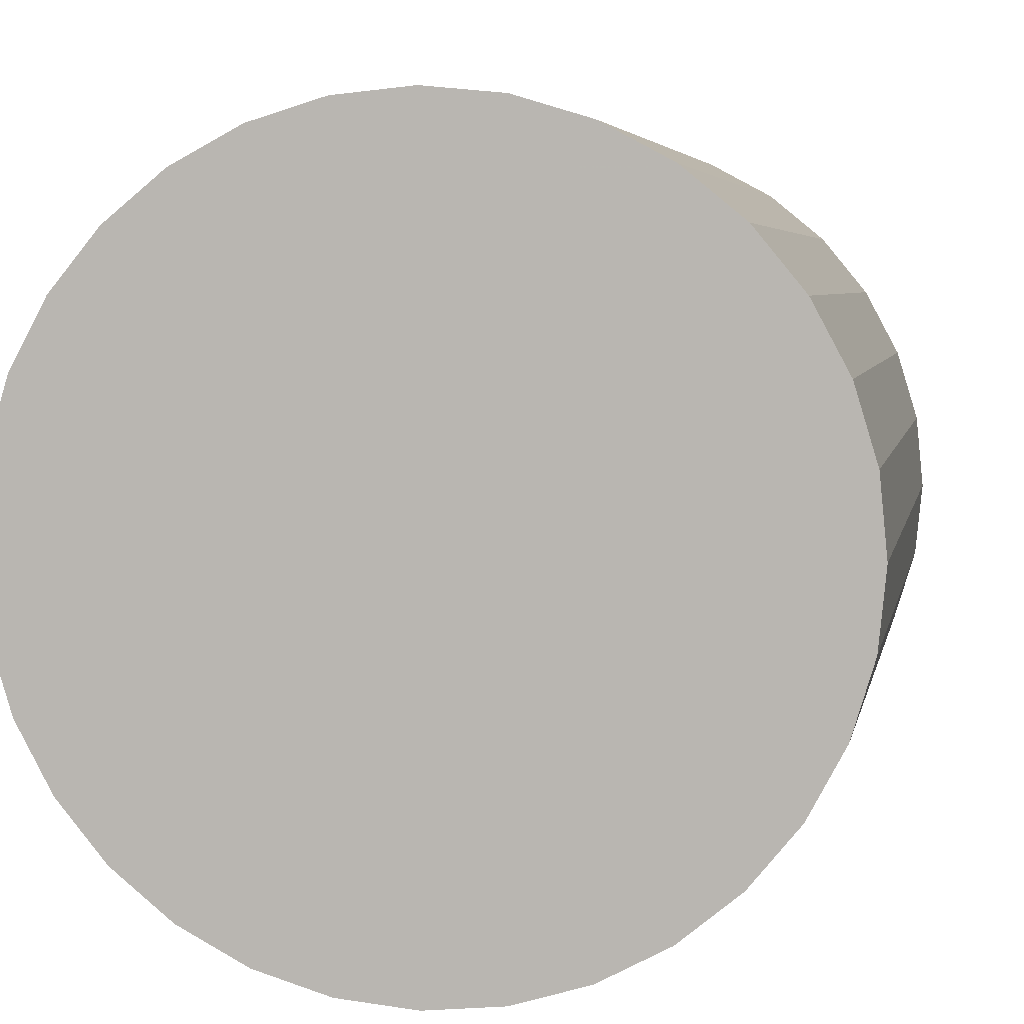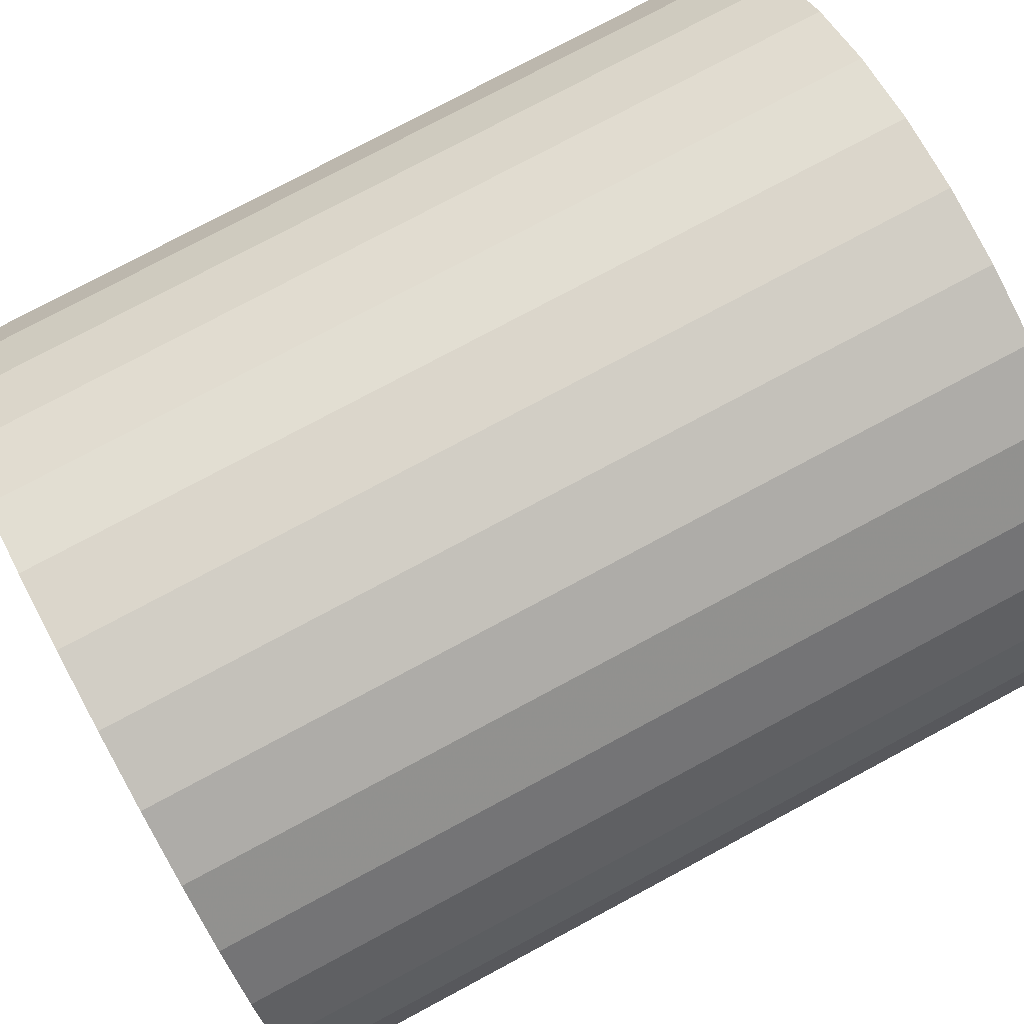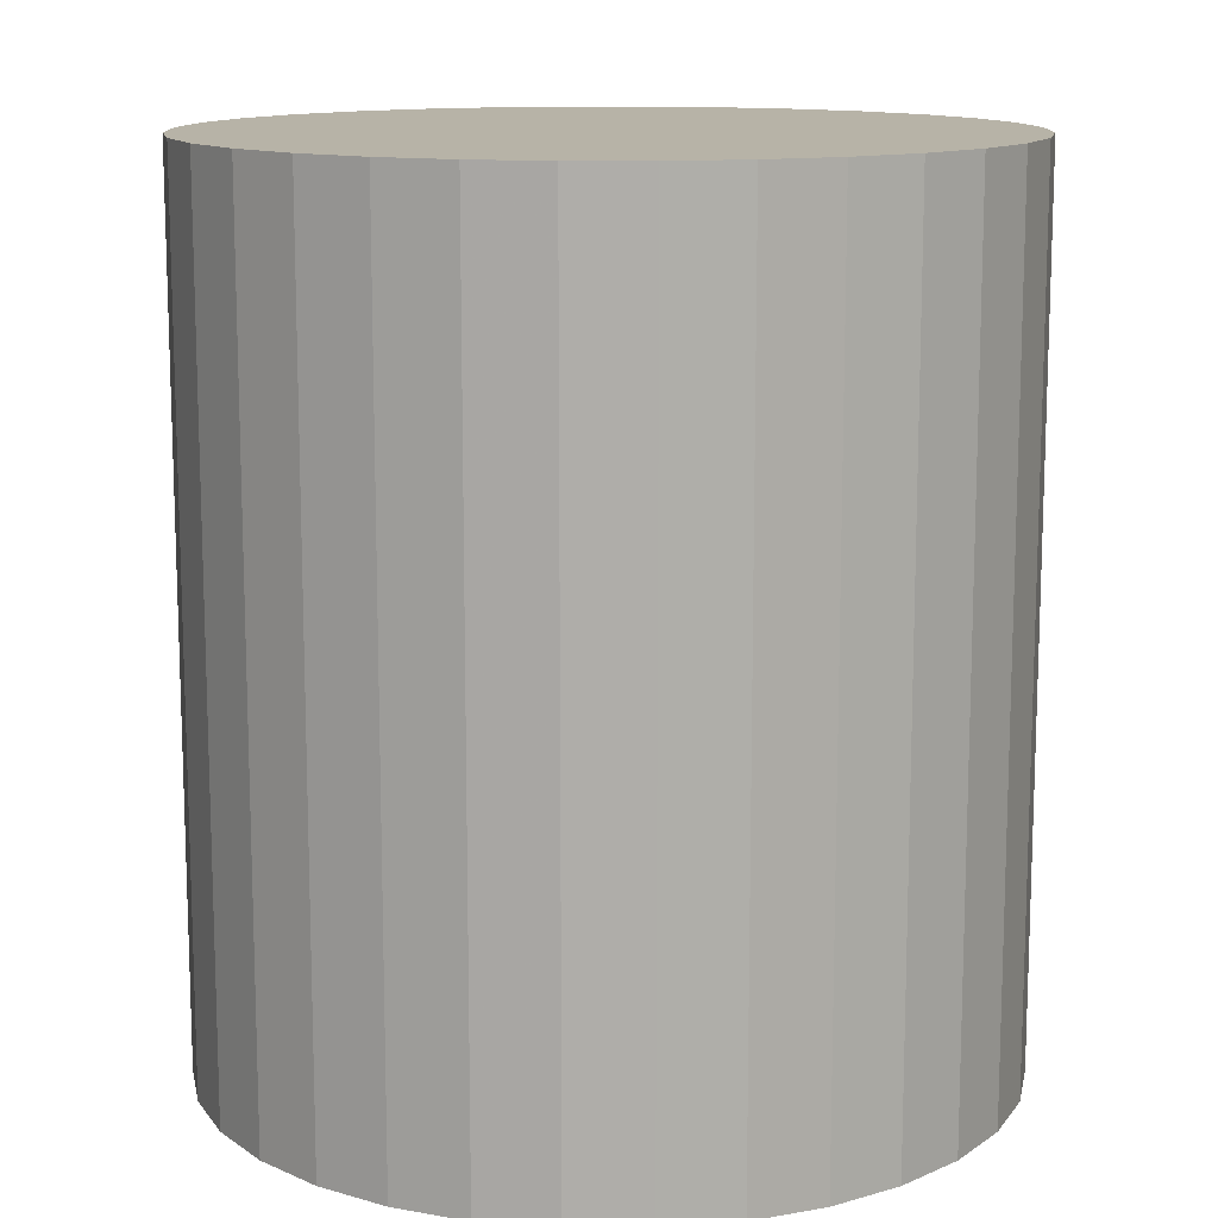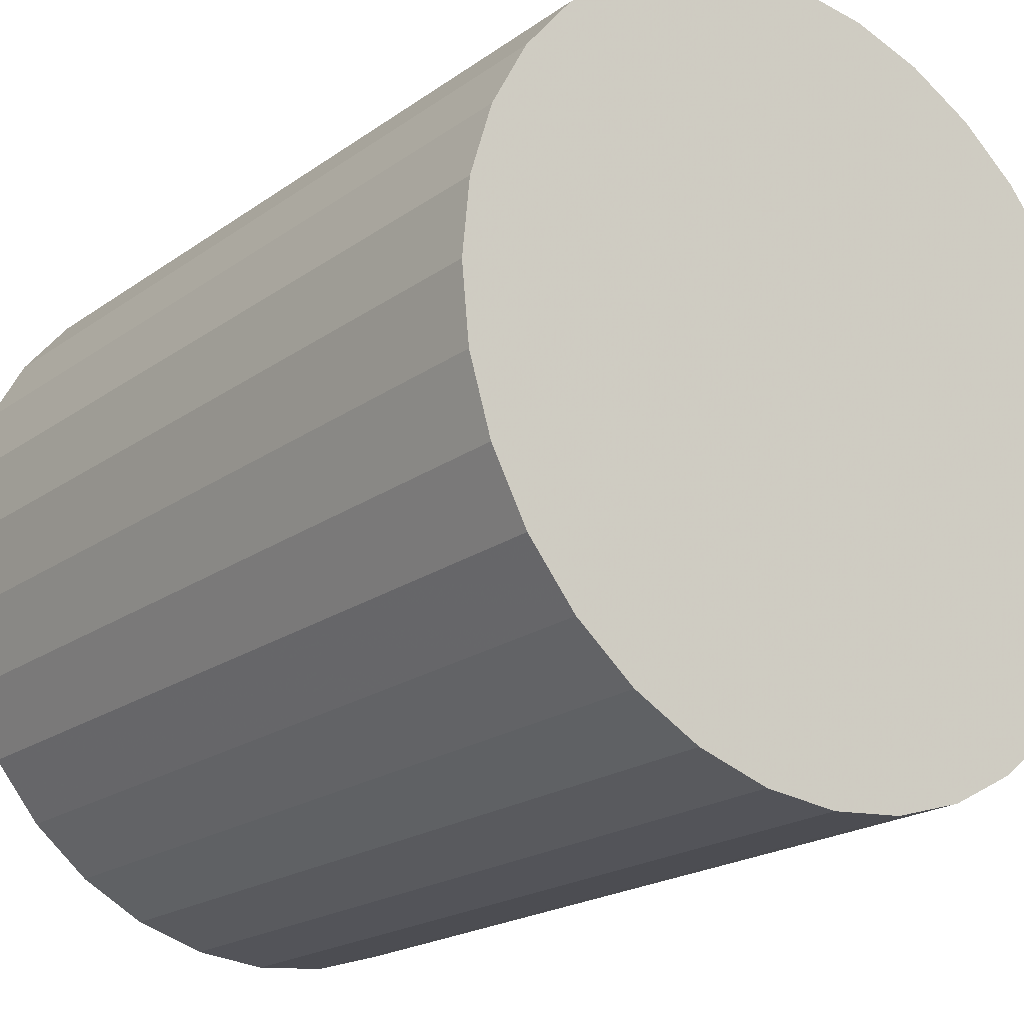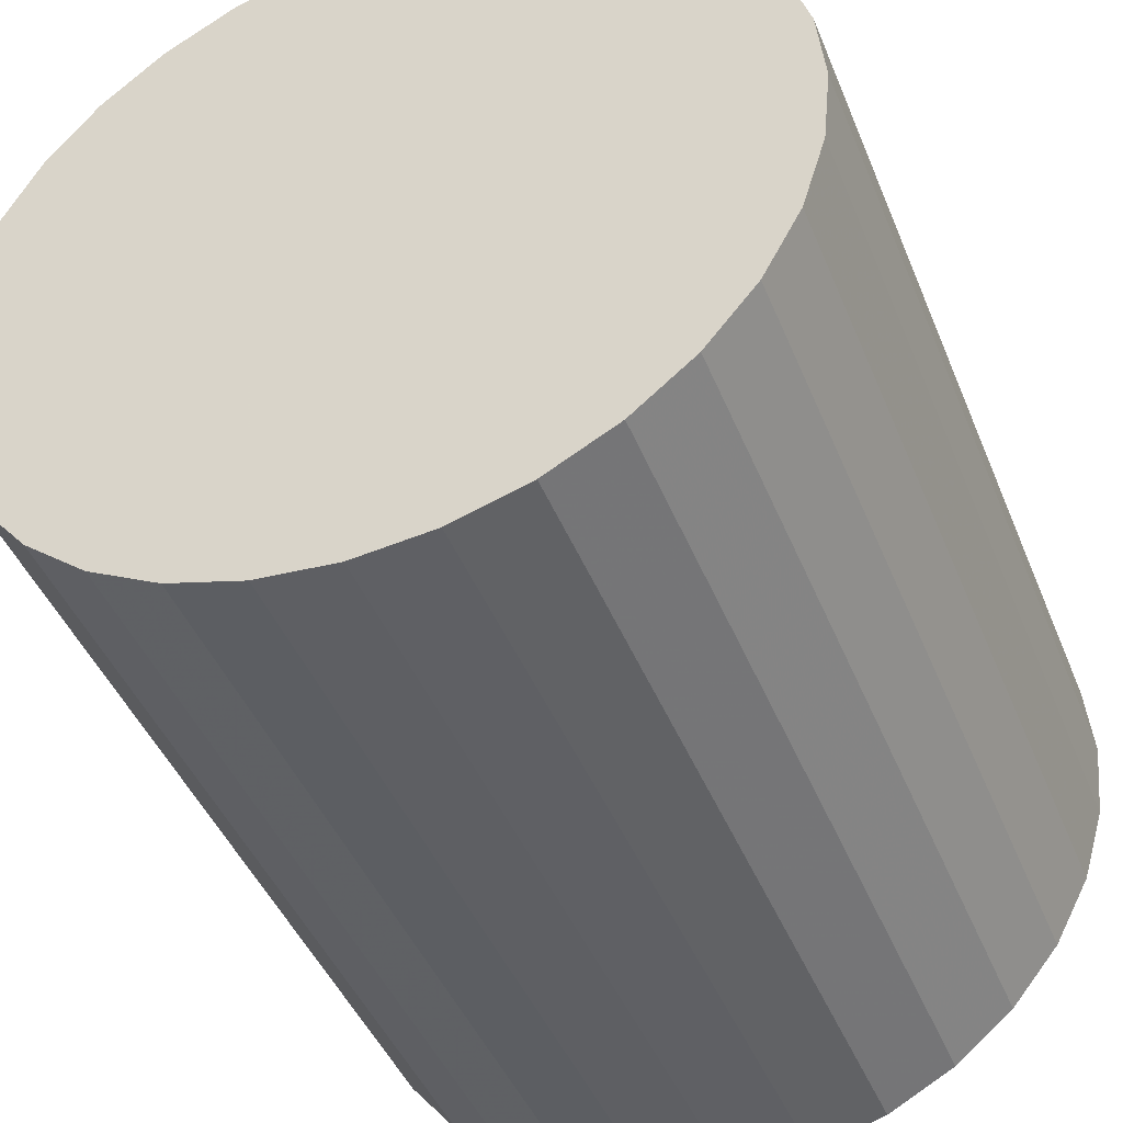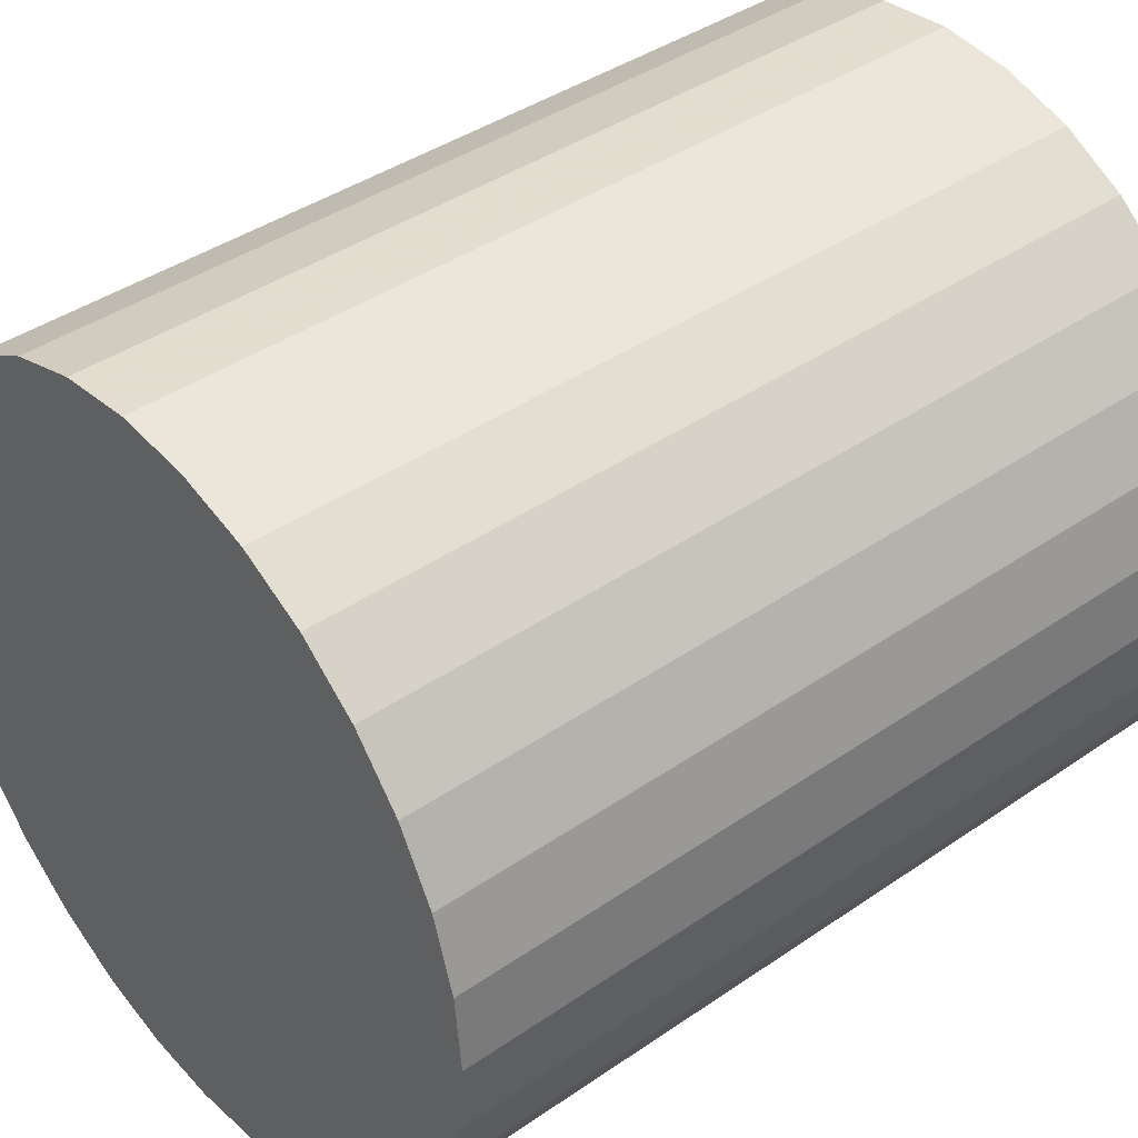
<metadata>
{"format":"obj","ext":"obj","renderer":"f3d","projection":"perspective","resolution":1024,"background":"white","views":[{"elev":4.8,"azim":-169.6,"up":"+Y"},{"elev":77.7,"azim":-118.1,"up":"+Y"},{"elev":12.6,"azim":16.9,"up":"+Z"},{"elev":-20.3,"azim":141.9,"up":"+Y"},{"elev":-44.0,"azim":21.2,"up":"+Y"},{"elev":40.8,"azim":49.9,"up":"+Y"}]}
</metadata>
<code>
v 0 0 -0.02825
v 0.02545 0 -0.02825
v 0.02545 0 0.02825
v 0 0 0.02825
v 0.02496 0.004964 -0.02825
v 0.02496 0.004964 0.02825
v 0.02351 0.009738 -0.02825
v 0.02351 0.009738 0.02825
v 0.02116 0.01414 -0.02825
v 0.02116 0.01414 0.02825
v 0.01799 0.01799 -0.02825
v 0.01799 0.01799 0.02825
v 0.01414 0.02116 -0.02825
v 0.01414 0.02116 0.02825
v 0.009738 0.02351 -0.02825
v 0.009738 0.02351 0.02825
v 0.004964 0.02496 -0.02825
v 0.004964 0.02496 0.02825
v 0 0.02545 -0.02825
v 0 0.02545 0.02825
v -0.004964 0.02496 -0.02825
v -0.004964 0.02496 0.02825
v -0.009738 0.02351 -0.02825
v -0.009738 0.02351 0.02825
v -0.01414 0.02116 -0.02825
v -0.01414 0.02116 0.02825
v -0.01799 0.01799 -0.02825
v -0.01799 0.01799 0.02825
v -0.02116 0.01414 -0.02825
v -0.02116 0.01414 0.02825
v -0.02351 0.009738 -0.02825
v -0.02351 0.009738 0.02825
v -0.02496 0.004964 -0.02825
v -0.02496 0.004964 0.02825
v -0.02545 0 -0.02825
v -0.02545 0 0.02825
v -0.02496 -0.004964 -0.02825
v -0.02496 -0.004964 0.02825
v -0.02351 -0.009738 -0.02825
v -0.02351 -0.009738 0.02825
v -0.02116 -0.01414 -0.02825
v -0.02116 -0.01414 0.02825
v -0.01799 -0.01799 -0.02825
v -0.01799 -0.01799 0.02825
v -0.01414 -0.02116 -0.02825
v -0.01414 -0.02116 0.02825
v -0.009738 -0.02351 -0.02825
v -0.009738 -0.02351 0.02825
v -0.004964 -0.02496 -0.02825
v -0.004964 -0.02496 0.02825
v -0 -0.02545 -0.02825
v -0 -0.02545 0.02825
v 0.004964 -0.02496 -0.02825
v 0.004964 -0.02496 0.02825
v 0.009738 -0.02351 -0.02825
v 0.009738 -0.02351 0.02825
v 0.01414 -0.02116 -0.02825
v 0.01414 -0.02116 0.02825
v 0.01799 -0.01799 -0.02825
v 0.01799 -0.01799 0.02825
v 0.02116 -0.01414 -0.02825
v 0.02116 -0.01414 0.02825
v 0.02351 -0.009738 -0.02825
v 0.02351 -0.009738 0.02825
v 0.02496 -0.004964 -0.02825
v 0.02496 -0.004964 0.02825
f 2 1 5
f 2 5 3
f 3 5 6
f 3 6 4
f 5 1 7
f 5 7 6
f 6 7 8
f 6 8 4
f 7 1 9
f 7 9 8
f 8 9 10
f 8 10 4
f 9 1 11
f 9 11 10
f 10 11 12
f 10 12 4
f 11 1 13
f 11 13 12
f 12 13 14
f 12 14 4
f 13 1 15
f 13 15 14
f 14 15 16
f 14 16 4
f 15 1 17
f 15 17 16
f 16 17 18
f 16 18 4
f 17 1 19
f 17 19 18
f 18 19 20
f 18 20 4
f 19 1 21
f 19 21 20
f 20 21 22
f 20 22 4
f 21 1 23
f 21 23 22
f 22 23 24
f 22 24 4
f 23 1 25
f 23 25 24
f 24 25 26
f 24 26 4
f 25 1 27
f 25 27 26
f 26 27 28
f 26 28 4
f 27 1 29
f 27 29 28
f 28 29 30
f 28 30 4
f 29 1 31
f 29 31 30
f 30 31 32
f 30 32 4
f 31 1 33
f 31 33 32
f 32 33 34
f 32 34 4
f 33 1 35
f 33 35 34
f 34 35 36
f 34 36 4
f 35 1 37
f 35 37 36
f 36 37 38
f 36 38 4
f 37 1 39
f 37 39 38
f 38 39 40
f 38 40 4
f 39 1 41
f 39 41 40
f 40 41 42
f 40 42 4
f 41 1 43
f 41 43 42
f 42 43 44
f 42 44 4
f 43 1 45
f 43 45 44
f 44 45 46
f 44 46 4
f 45 1 47
f 45 47 46
f 46 47 48
f 46 48 4
f 47 1 49
f 47 49 48
f 48 49 50
f 48 50 4
f 49 1 51
f 49 51 50
f 50 51 52
f 50 52 4
f 51 1 53
f 51 53 52
f 52 53 54
f 52 54 4
f 53 1 55
f 53 55 54
f 54 55 56
f 54 56 4
f 55 1 57
f 55 57 56
f 56 57 58
f 56 58 4
f 57 1 59
f 57 59 58
f 58 59 60
f 58 60 4
f 59 1 61
f 59 61 60
f 60 61 62
f 60 62 4
f 61 1 63
f 61 63 62
f 62 63 64
f 62 64 4
f 63 1 65
f 63 65 64
f 64 65 66
f 64 66 4
f 65 1 2
f 65 2 66
f 66 2 3
f 66 3 4

</code>
